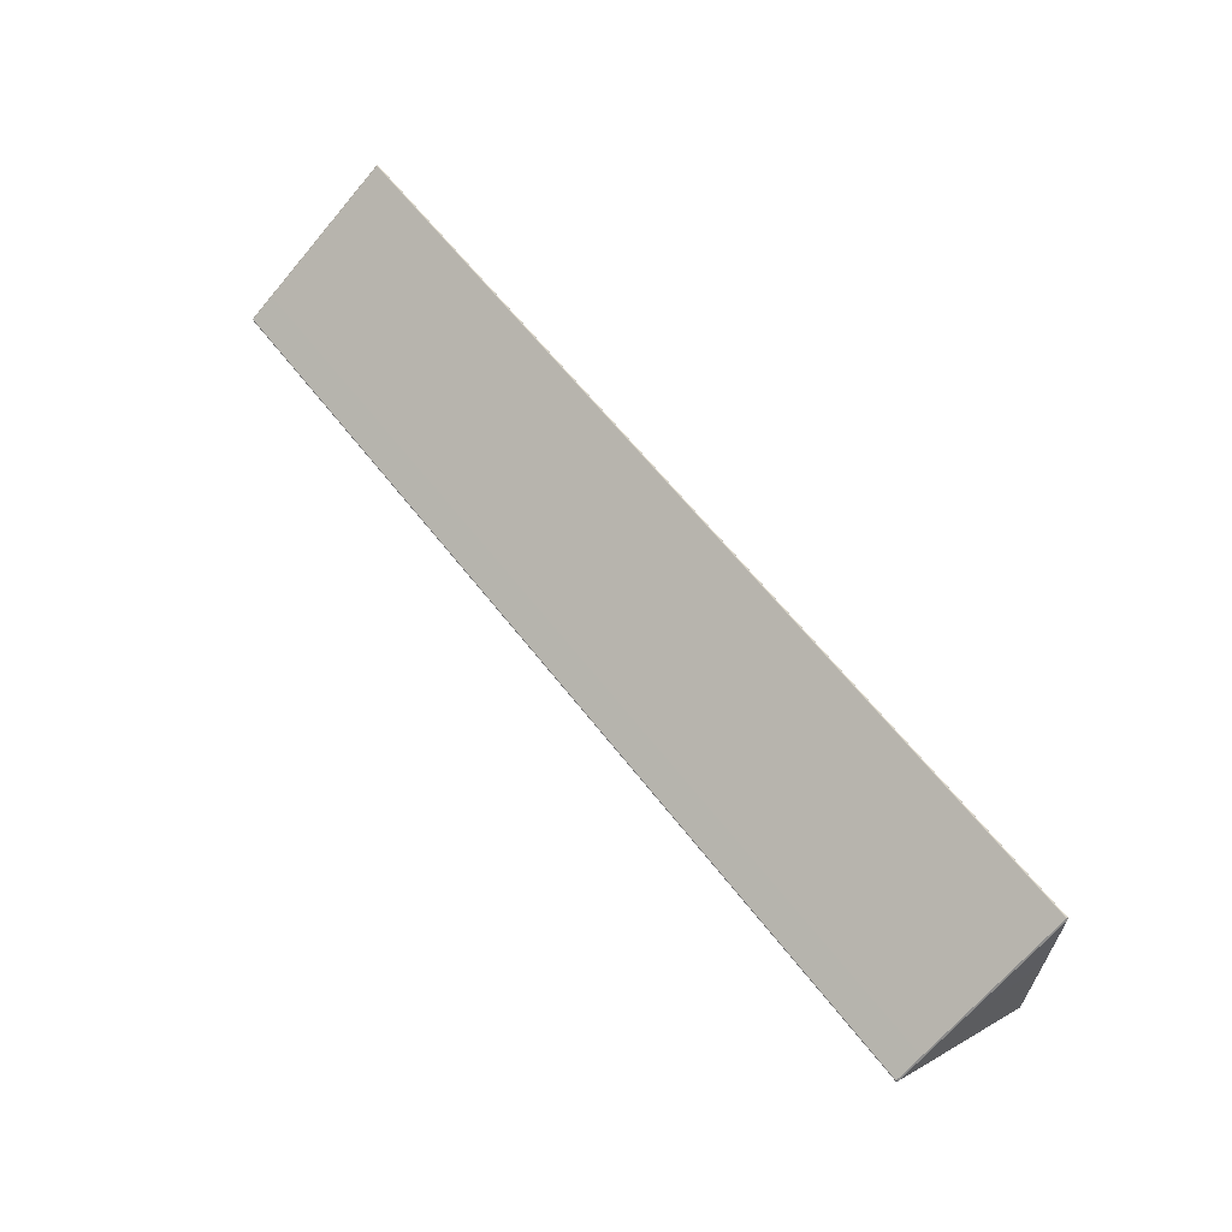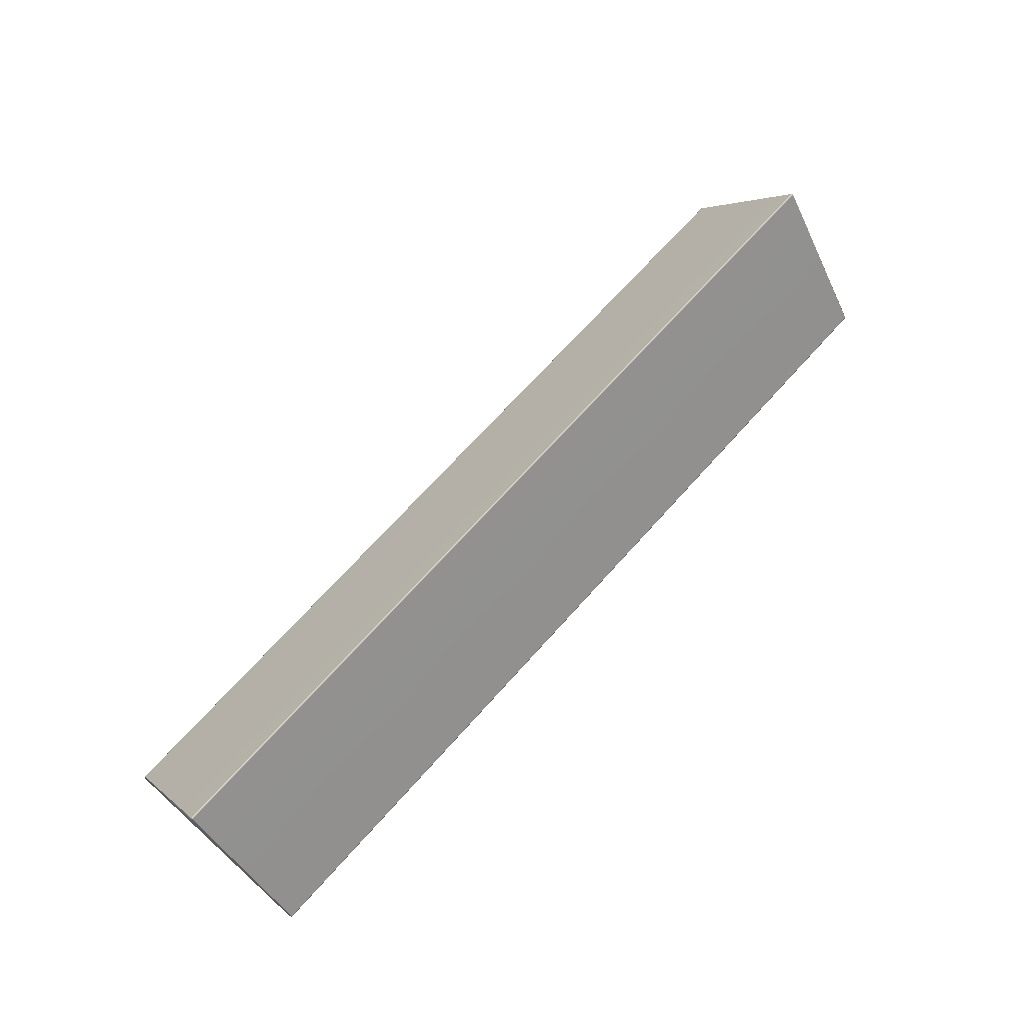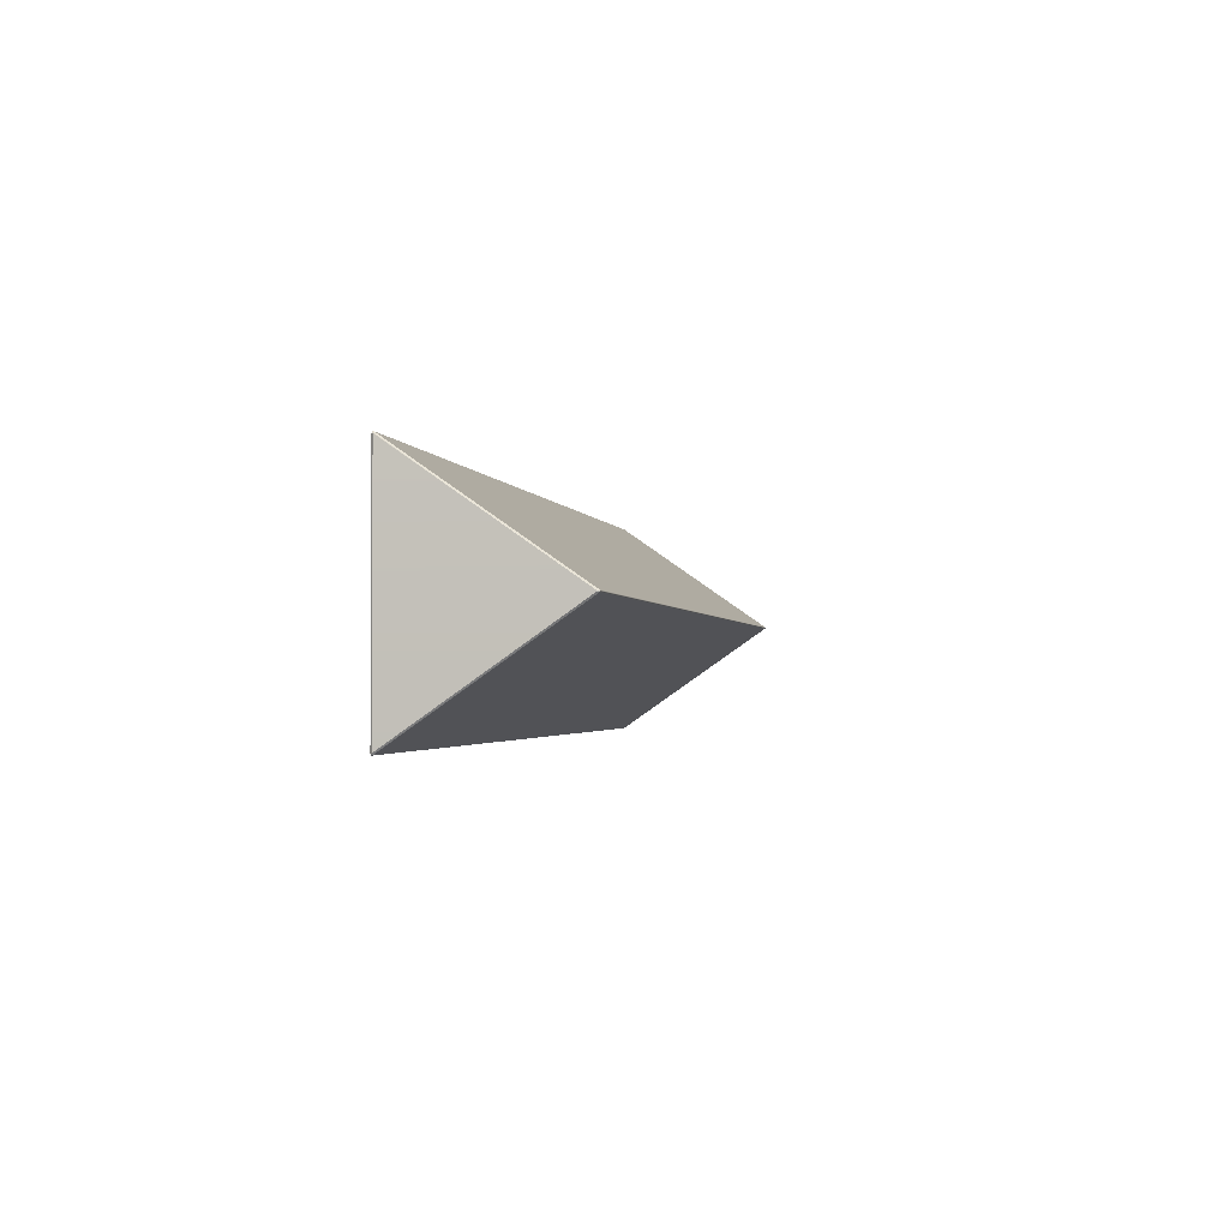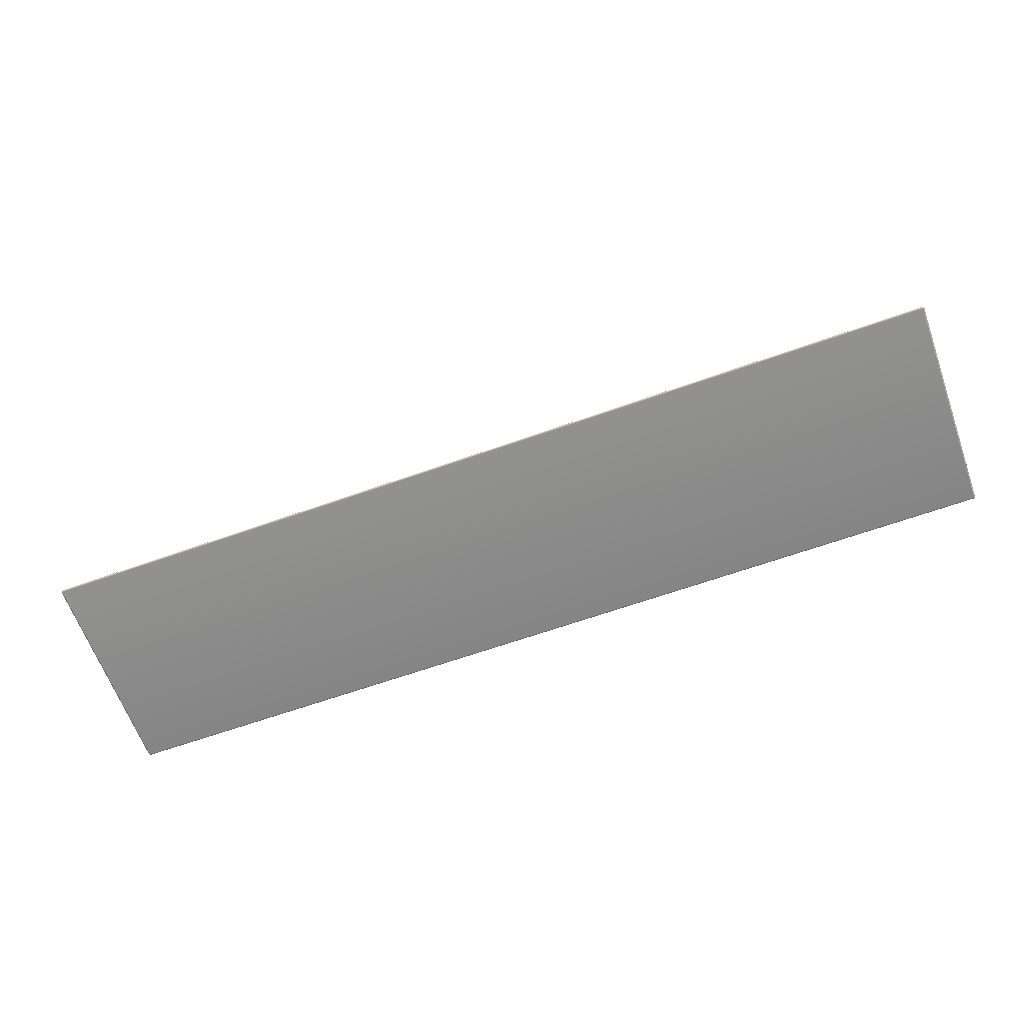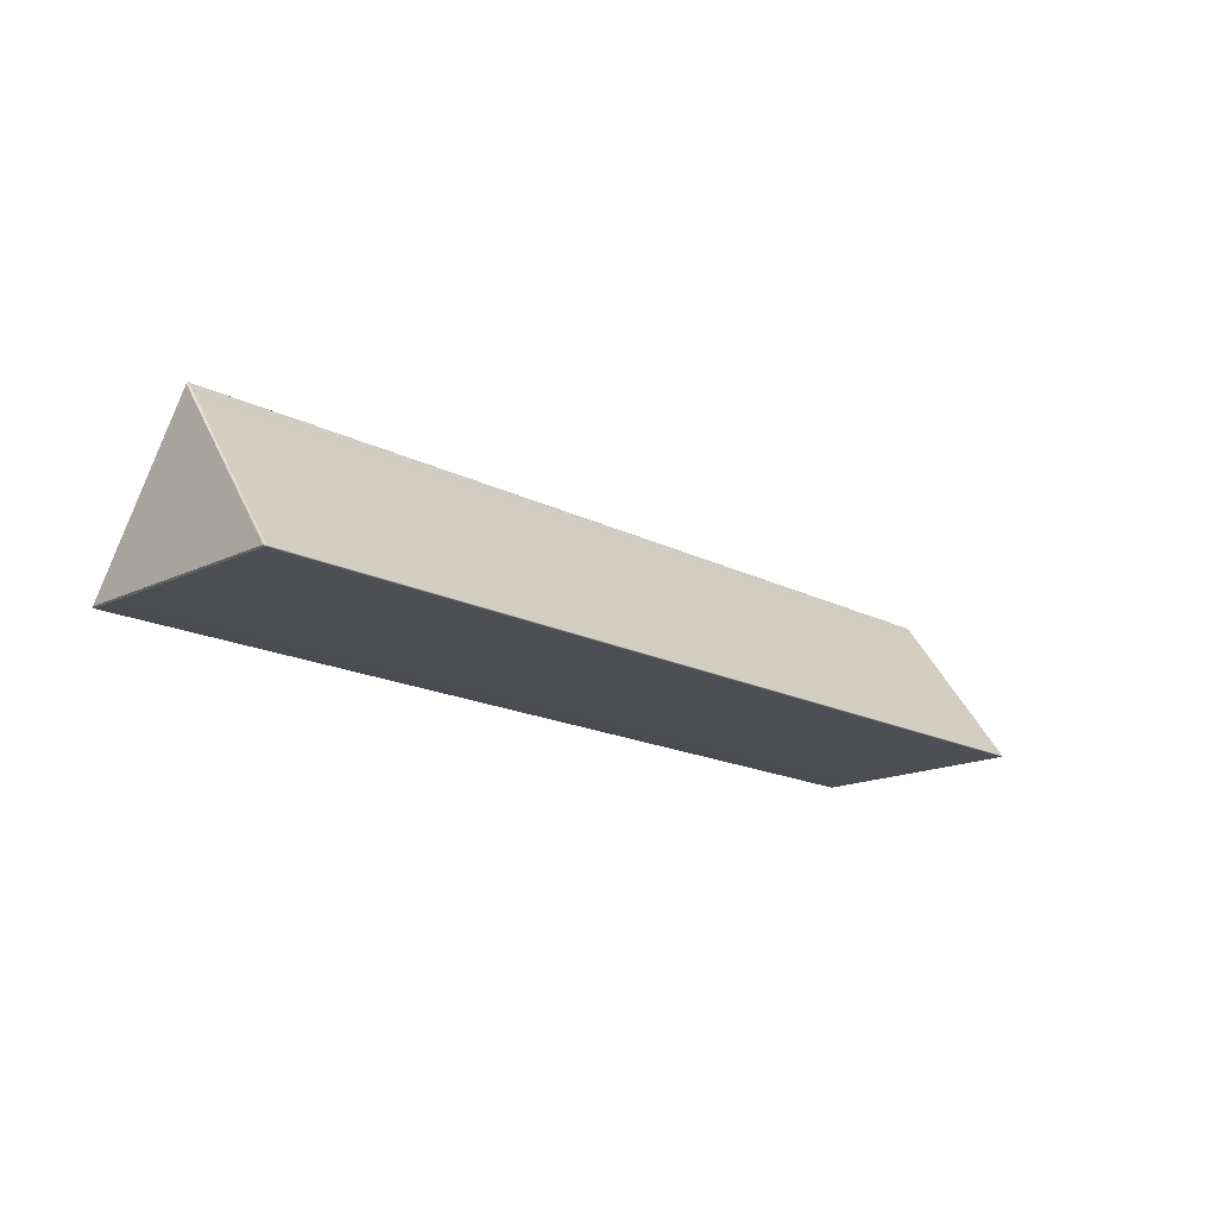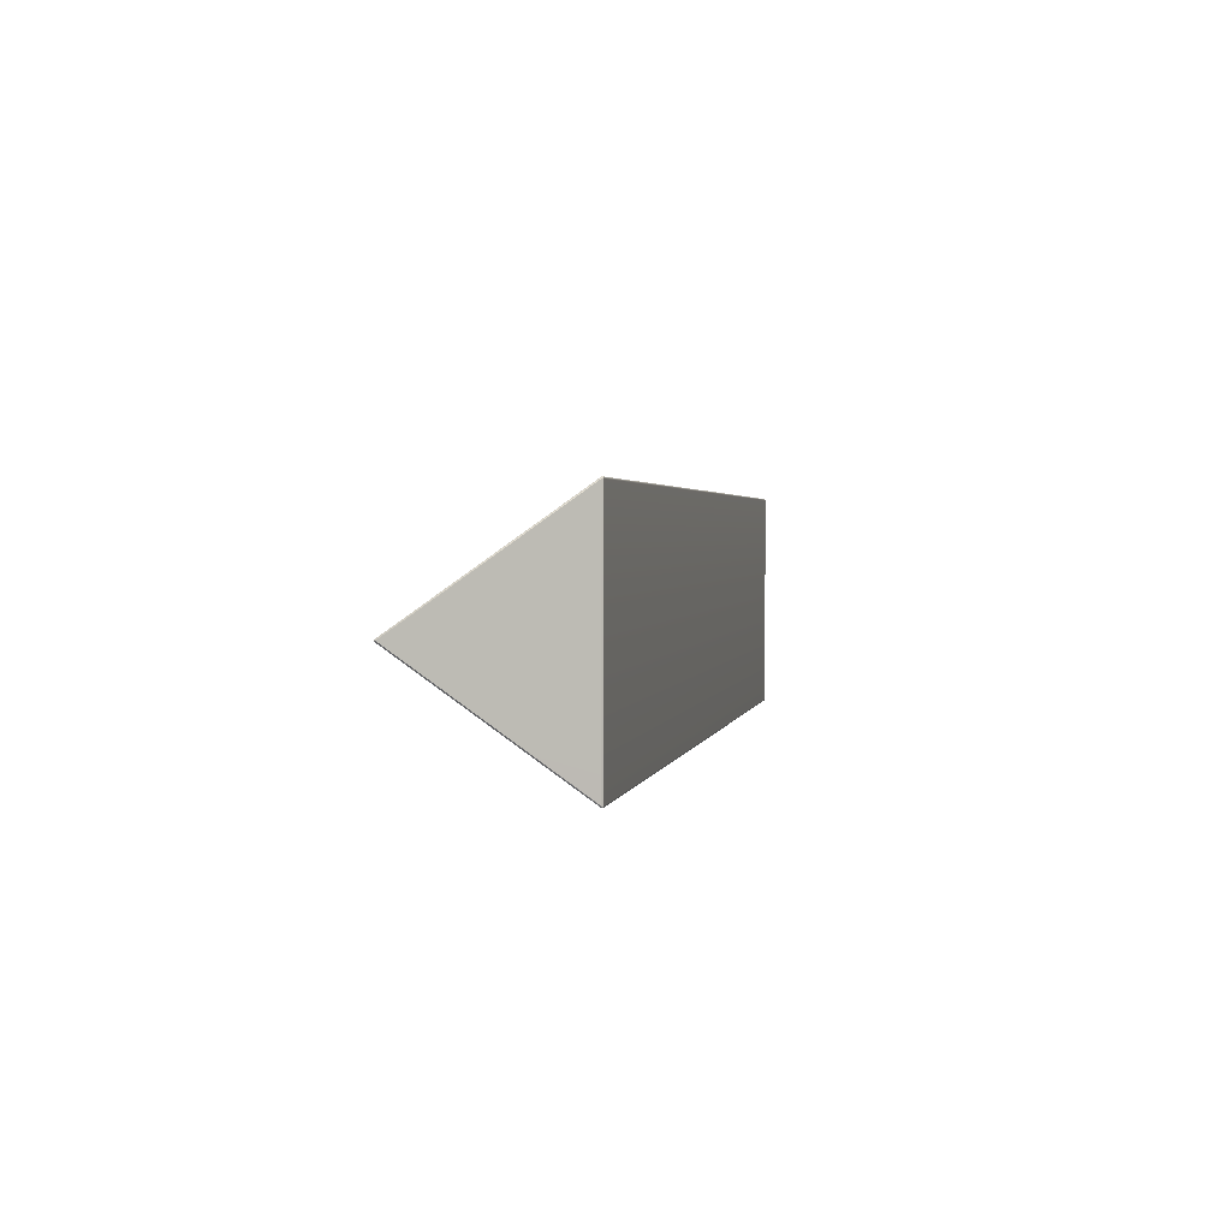
<metadata>
{"format":"obj","ext":"obj","renderer":"f3d","projection":"perspective","resolution":1024,"background":"white","views":[{"elev":61.9,"azim":-127.6,"up":"+Z"},{"elev":69.7,"azim":131.9,"up":"+Y"},{"elev":-1.9,"azim":100.8,"up":"+Z"},{"elev":-63.9,"azim":19.8,"up":"+Y"},{"elev":-16.9,"azim":-46.2,"up":"+Y"},{"elev":2.2,"azim":-79.4,"up":"+Z"}]}
</metadata>
<code>
o Ground_marker2
v 2.216 0.5787 0.5182
v 2.216 0.5789 0.521
v 2.216 0.5796 0.5232
v 2.216 0.5807 0.5247
v 2.216 0.5822 0.5255
v 2.216 0.584 0.5256
v 2.216 0.586 0.5249
v 2.216 0.5882 0.5235
v 2.216 1.331 0.005279
v 2.216 1.333 0.003928
v 2.216 1.334 0.00242
v 2.216 1.335 0.000818
v 2.216 1.335 -0.000816
v 2.216 1.334 -0.002418
v 2.216 1.333 -0.003926
v 2.216 1.331 -0.005277
v 2.216 0.5882 -0.5235
v 2.216 0.586 -0.5249
v 2.216 0.584 -0.5256
v 2.216 0.5822 -0.5255
v 2.216 0.5807 -0.5247
v 2.216 0.5796 -0.5232
v 2.216 0.5789 -0.521
v 2.216 0.5787 -0.5182
v -2.229 0.5786 0.5182
v -2.229 0.5789 0.521
v -2.229 0.5796 0.5232
v -2.229 0.5807 0.5247
v -2.229 0.5822 0.5255
v -2.229 0.584 0.5256
v -2.229 0.586 0.5249
v -2.229 0.5882 0.5235
v -2.229 1.331 0.005277
v -2.229 1.333 0.003925
v -2.229 1.334 0.002417
v -2.229 1.335 0.000815
v -2.229 1.335 -0.000818
v -2.229 1.334 -0.002421
v -2.229 1.333 -0.003929
v -2.229 1.331 -0.00528
v -2.229 0.5882 -0.5235
v -2.229 0.586 -0.525
v -2.229 0.584 -0.5256
v -2.229 0.5822 -0.5256
v -2.229 0.5807 -0.5247
v -2.229 0.5796 -0.5232
v -2.229 0.5789 -0.521
v -2.229 0.5787 -0.5182
v 2.223 0.585 0.5179
v 2.223 0.585 0.5179
v 2.222 1.327 7.4e-05
v 2.222 1.328 1e-06
v 2.222 1.327 -7.2e-05
v 2.223 0.585 -0.5179
v 2.223 0.585 -0.5179
v -2.235 0.585 0.5179
v -2.235 0.585 0.5179
v -2.235 1.327 7.1e-05
v -2.235 1.328 -2e-06
v -2.235 1.327 -7.5e-05
v -2.235 0.585 -0.5179
v -2.235 0.585 -0.5179
v 2.216 0.5787 0.5182
v 2.216 0.5789 0.521
v 2.216 0.5796 0.5232
v 2.216 0.5807 0.5247
v 2.216 0.5822 0.5255
v 2.216 0.584 0.5256
v 2.216 0.586 0.5249
v 2.216 0.5882 0.5235
v 2.216 1.331 0.005279
v 2.216 1.333 0.003928
v 2.216 1.334 0.00242
v 2.216 1.335 0.000818
v 2.216 1.335 -0.000816
v 2.216 1.334 -0.002418
v 2.216 1.333 -0.003926
v 2.216 1.331 -0.005277
v 2.216 0.5882 -0.5235
v 2.216 0.586 -0.5249
v 2.216 0.584 -0.5256
v 2.216 0.5822 -0.5255
v 2.216 0.5807 -0.5247
v 2.216 0.5796 -0.5232
v 2.216 0.5789 -0.521
v 2.216 0.5787 -0.5182
v -2.229 0.5786 0.5182
v -2.229 0.5789 0.521
v -2.229 0.5796 0.5232
v -2.229 0.5807 0.5247
v -2.229 0.5822 0.5255
v -2.229 0.584 0.5256
v -2.229 0.586 0.5249
v -2.229 0.5882 0.5235
v -2.229 1.331 0.005277
v -2.229 1.333 0.003925
v -2.229 1.334 0.002417
v -2.229 1.335 0.000815
v -2.229 1.335 -0.000818
v -2.229 1.334 -0.002421
v -2.229 1.333 -0.003929
v -2.229 1.331 -0.00528
v -2.229 0.5882 -0.5235
v -2.229 0.586 -0.525
v -2.229 0.584 -0.5256
v -2.229 0.5822 -0.5256
v -2.229 0.5807 -0.5247
v -2.229 0.5796 -0.5232
v -2.229 0.5789 -0.521
v -2.229 0.5787 -0.5182
f 2 26 25 1
f 3 27 26 2
f 4 28 27 3
f 5 29 28 4
f 6 30 29 5
f 7 31 30 6
f 8 32 31 7
f 9 33 32 8
f 10 34 33 9
f 11 35 34 10
f 12 36 35 11
f 13 37 36 12
f 14 38 37 13
f 15 39 38 14
f 16 40 39 15
f 17 41 40 16
f 18 42 41 17
f 19 43 42 18
f 20 44 43 19
f 21 45 44 20
f 22 46 45 21
f 23 47 46 22
f 24 48 47 23
f 1 25 48 24
f 50 64 63
f 63 49 50
f 64 50 65
f 65 50 66
f 66 50 67
f 67 50 68
f 68 50 69
f 69 50 70
f 51 71 70
f 70 50 51
f 52 72 71
f 71 51 52
f 72 52 73
f 73 52 74
f 74 52 75
f 75 52 76
f 76 52 77
f 53 78 77
f 77 52 53
f 54 79 78
f 78 53 54
f 79 54 80
f 80 54 81
f 81 54 82
f 82 54 83
f 83 54 84
f 84 54 85
f 55 86 85
f 85 54 55
f 49 63 86
f 86 55 49
f 88 57 56
f 56 87 88
f 88 89 57
f 89 90 57
f 90 91 57
f 91 92 57
f 92 93 57
f 93 94 57
f 95 58 57
f 57 94 95
f 96 59 58
f 58 95 96
f 96 97 59
f 97 98 59
f 98 99 59
f 99 100 59
f 100 101 59
f 102 60 59
f 59 101 102
f 103 61 60
f 60 102 103
f 103 104 61
f 104 105 61
f 105 106 61
f 106 107 61
f 107 108 61
f 108 109 61
f 110 62 61
f 61 109 110
f 87 56 62
f 62 110 87
f 56 57 58
f 58 59 60
f 56 58 60
f 60 61 62
f 56 60 62
f 55 54 53
f 49 55 53
f 53 52 51
f 49 53 51
f 49 51 50

</code>
